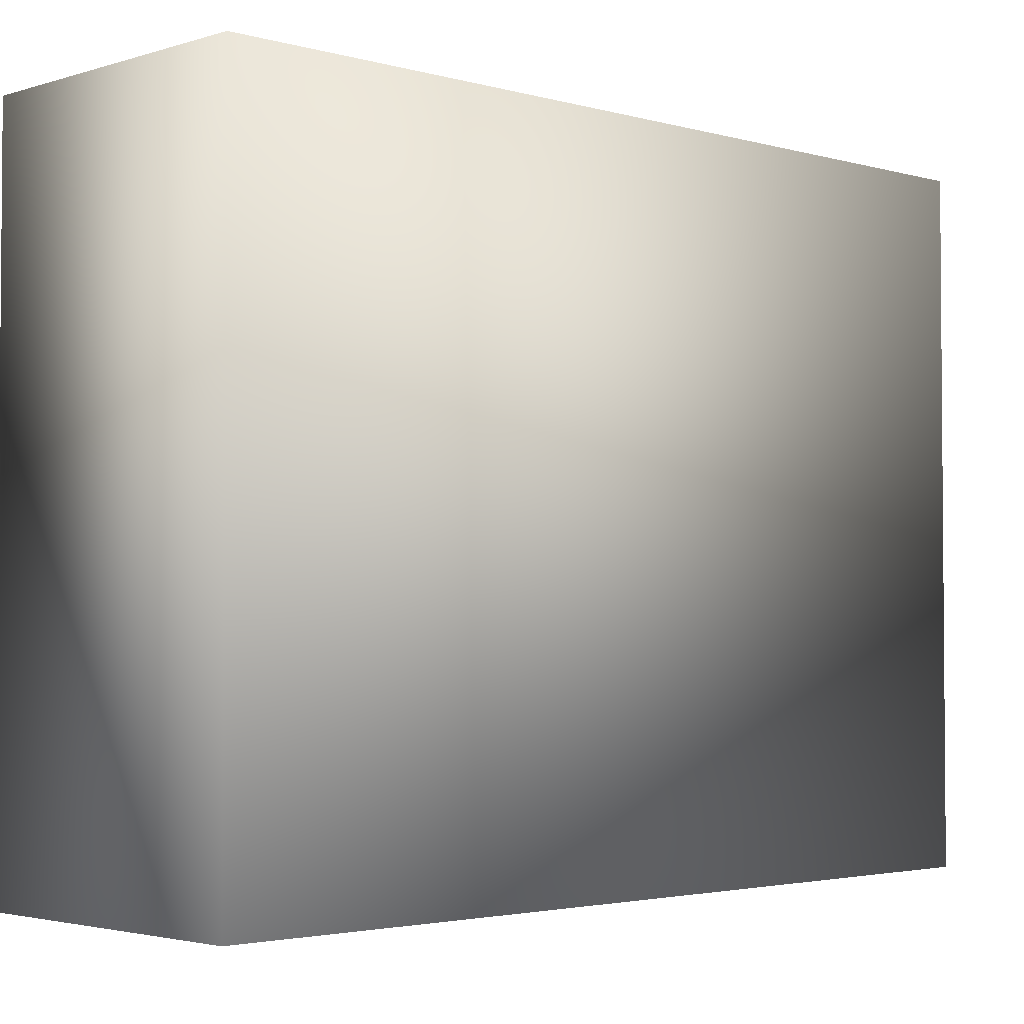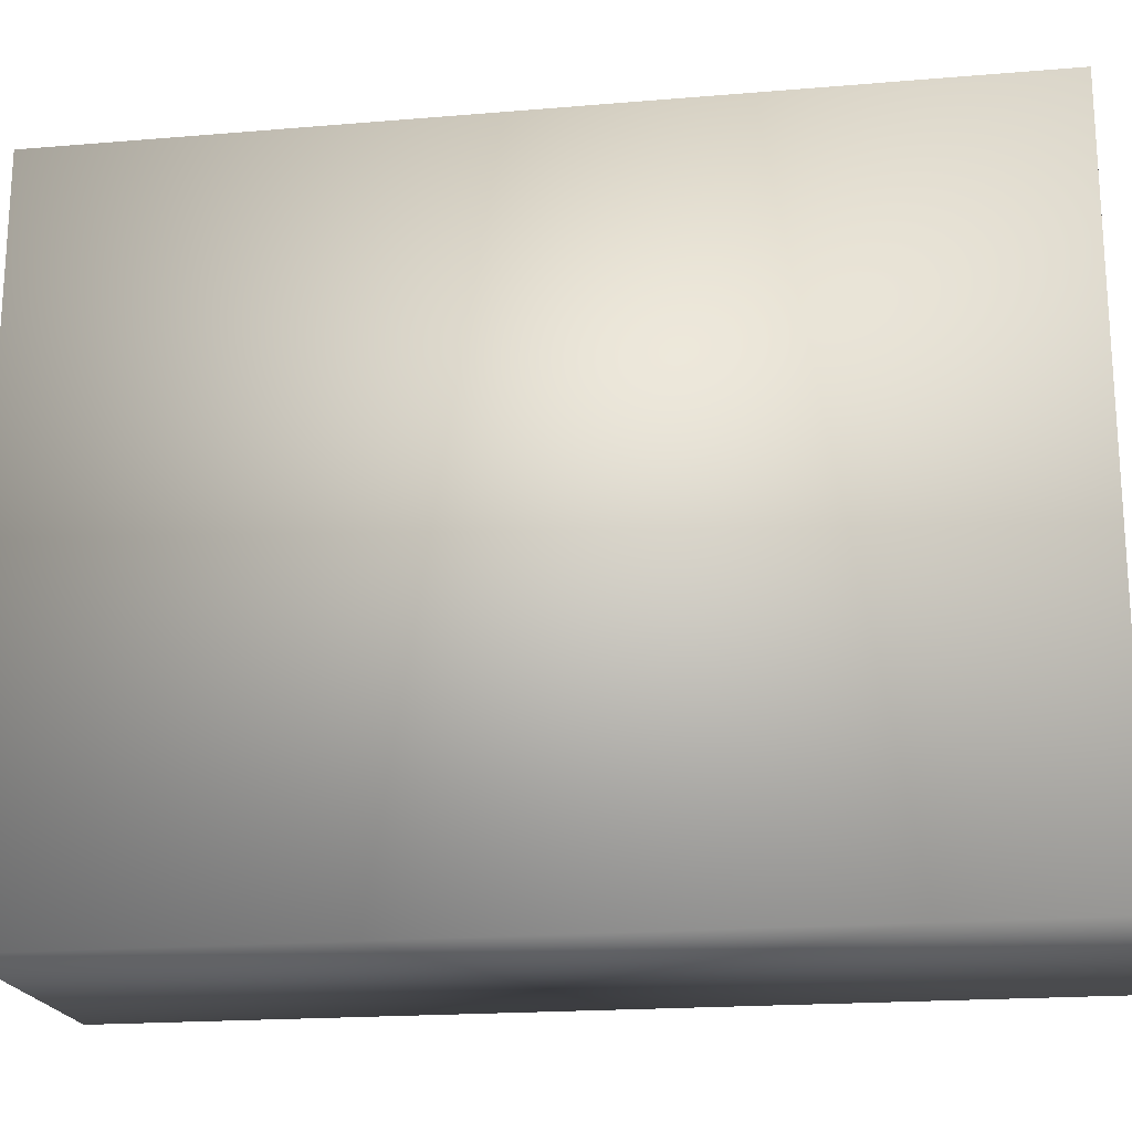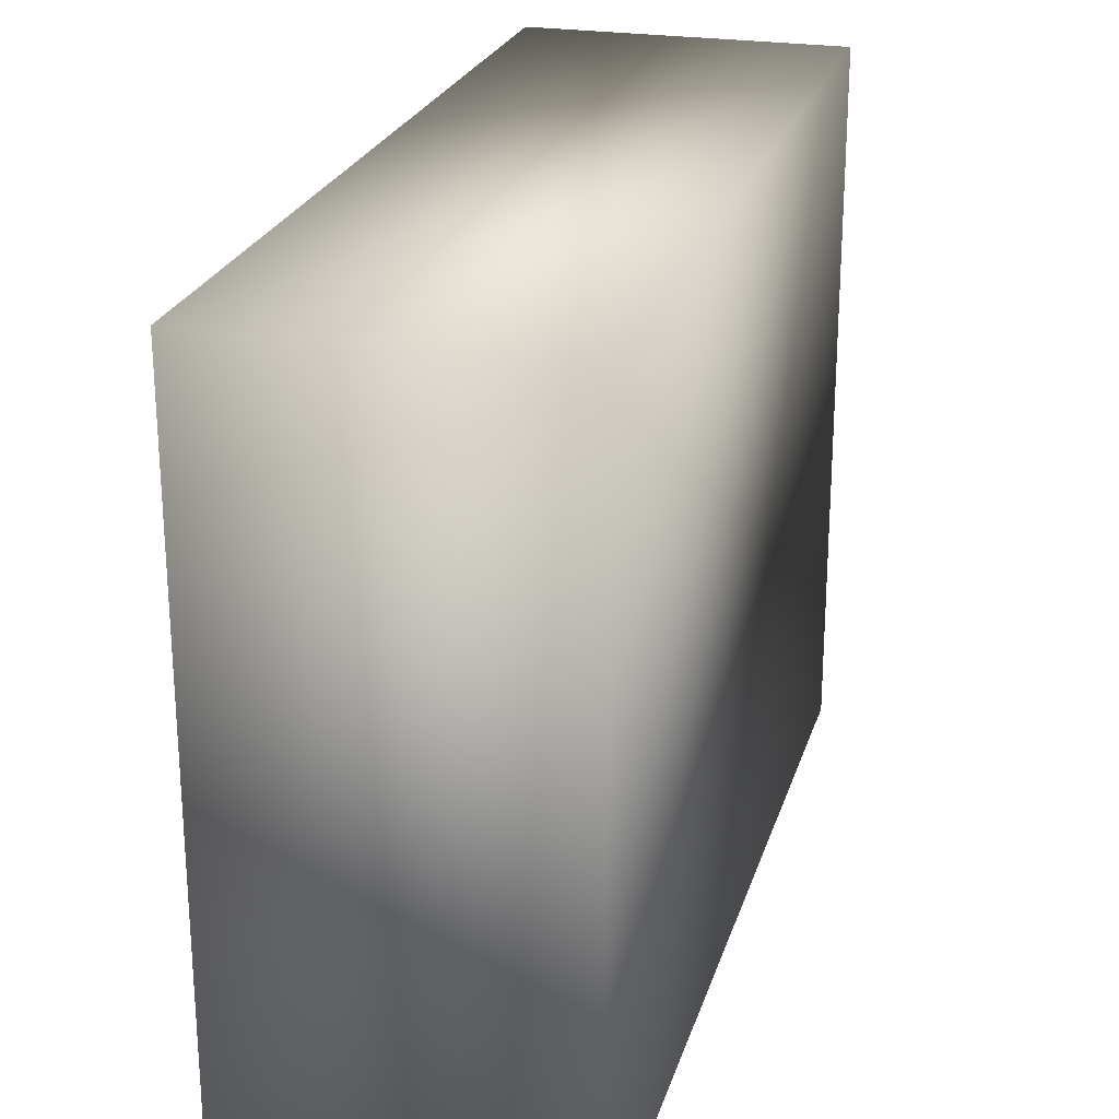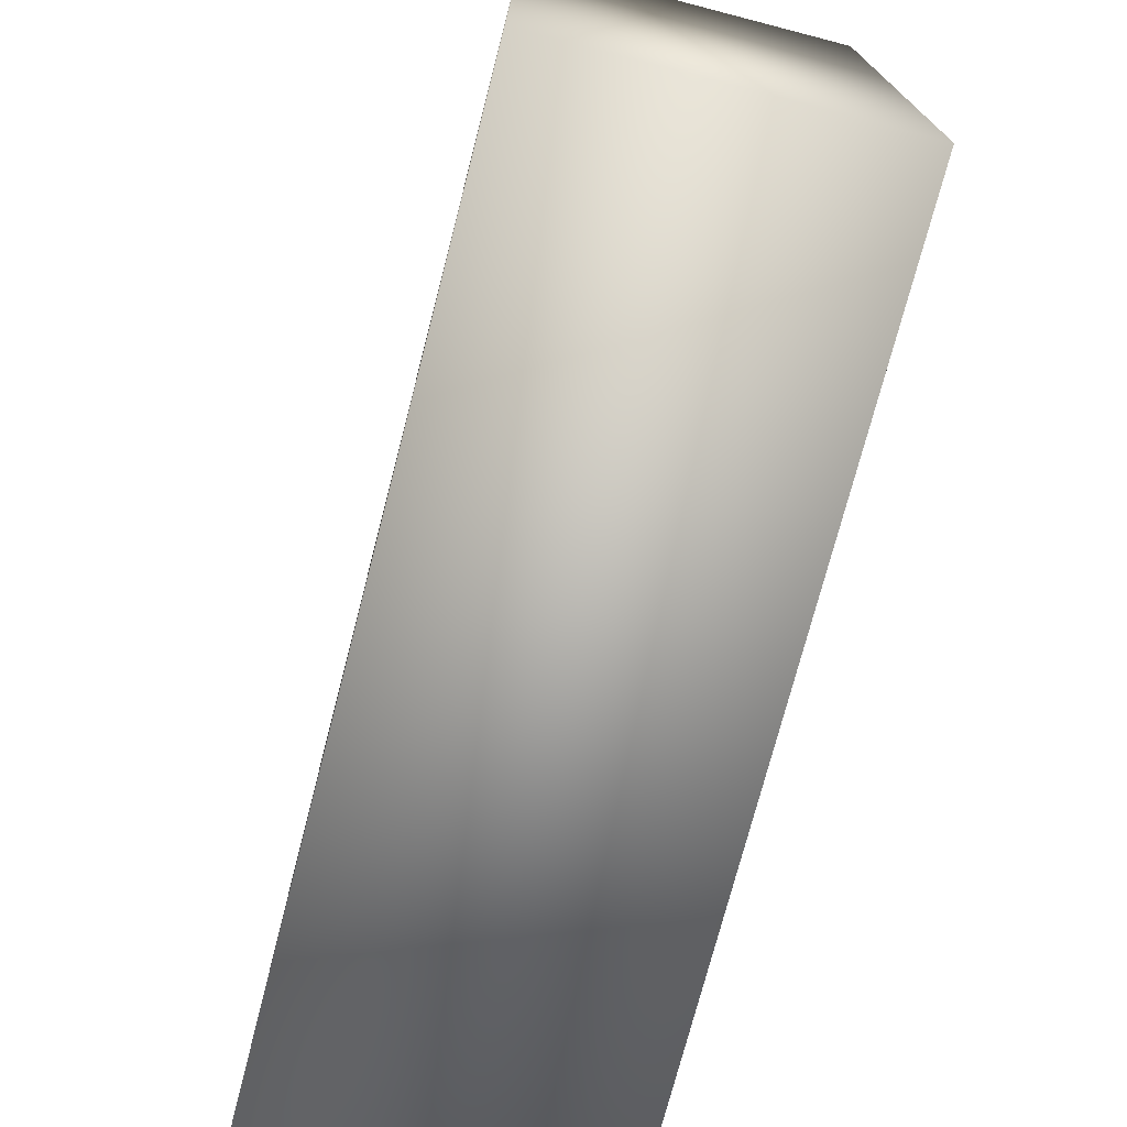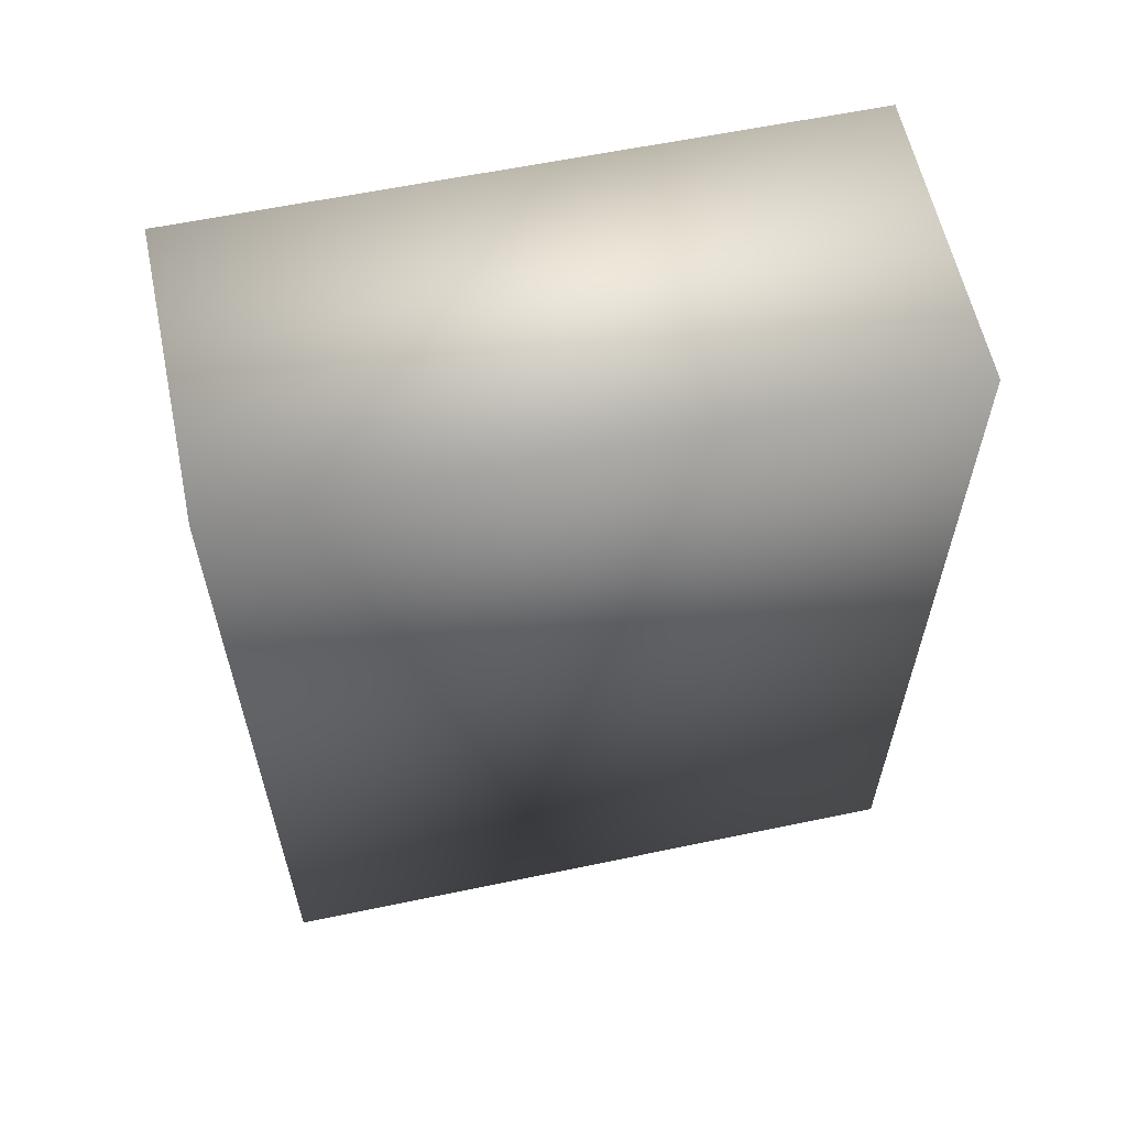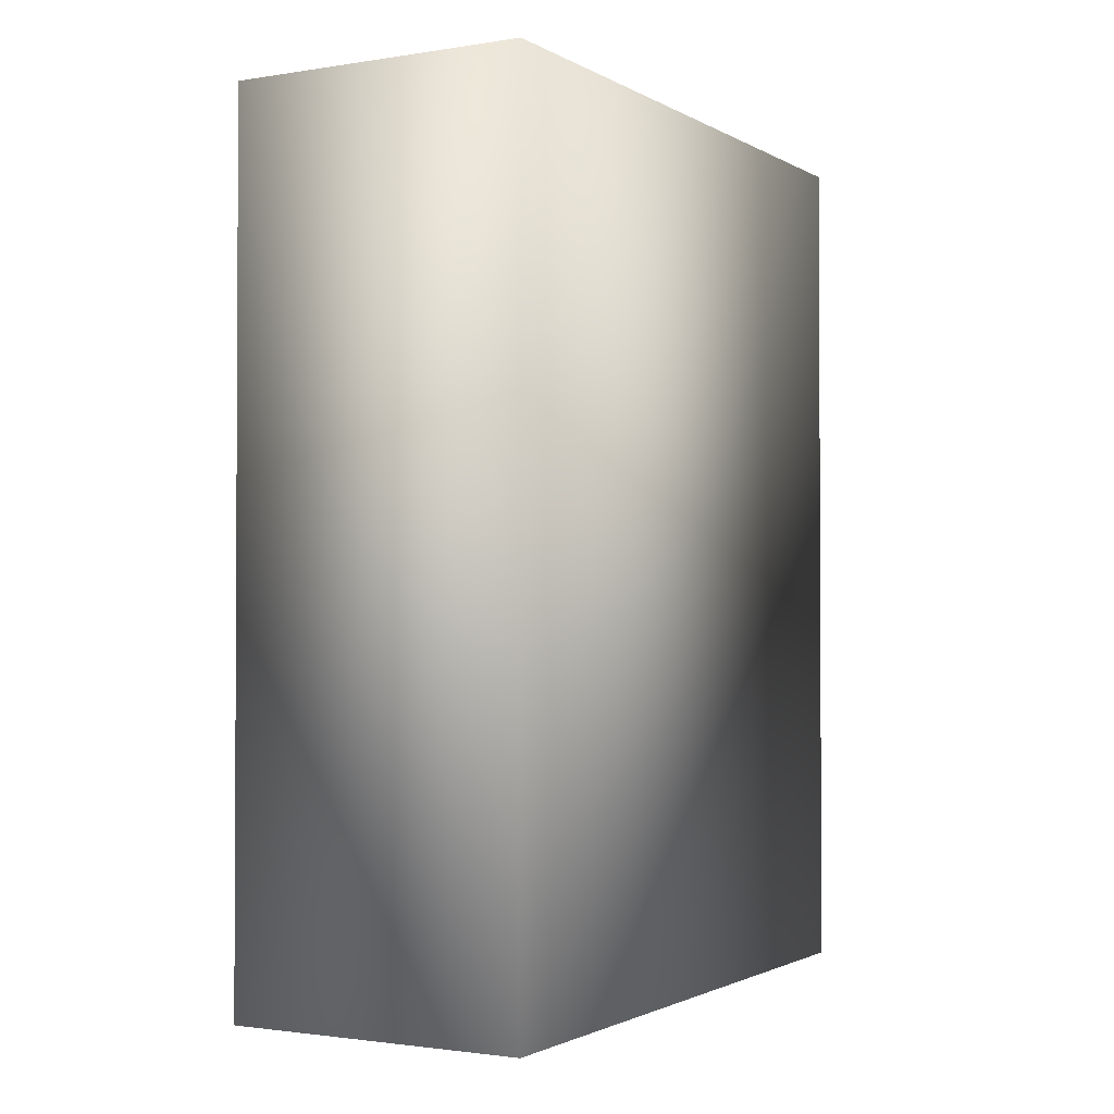
<metadata>
{"format":"obj","ext":"obj","renderer":"f3d","projection":"perspective","resolution":1024,"background":"white","views":[{"elev":-2.8,"azim":-133.8,"up":"+Z"},{"elev":-19.5,"azim":98.9,"up":"+Z"},{"elev":24.1,"azim":-164.7,"up":"+Z"},{"elev":-73.8,"azim":165.5,"up":"+Z"},{"elev":59.9,"azim":-102.1,"up":"+Y"},{"elev":-1.7,"azim":-150.7,"up":"+Y"}]}
</metadata>
<code>
o Steve_Body
v -0.5216 1.497 -1.148
v 0.5216 1.497 1.148
v 0.5216 1.497 -1.148
v -0.5216 -1.497 -1.148
v -0.5216 1.497 1.148
v 0.5216 -1.497 -1.148
v -0.5216 -1.497 1.148
v 0.5216 -1.497 1.148
f 1 2 3
f 4 5 1
f 4 3 6
f 7 2 5
f 2 6 3
f 4 8 7
f 1 5 2
f 4 7 5
f 4 1 3
f 7 8 2
f 2 8 6
f 4 6 8

</code>
